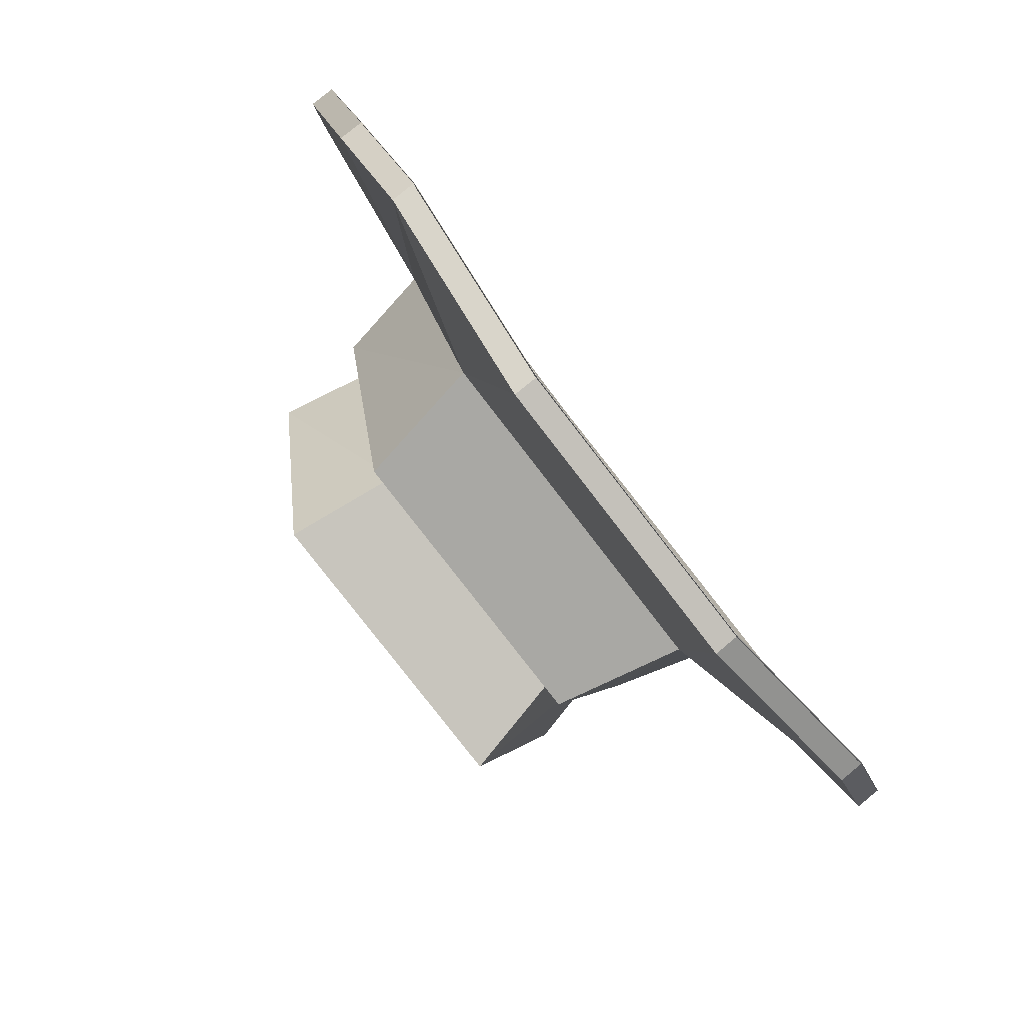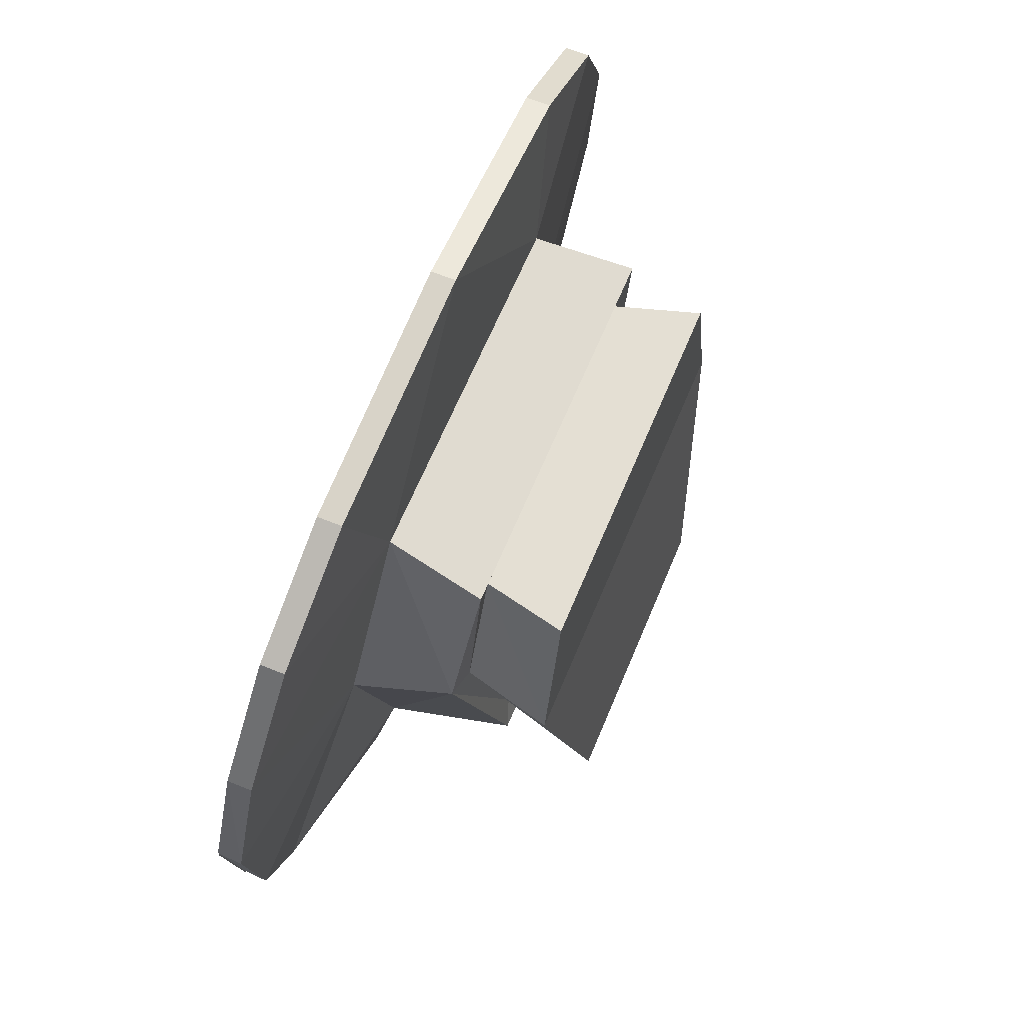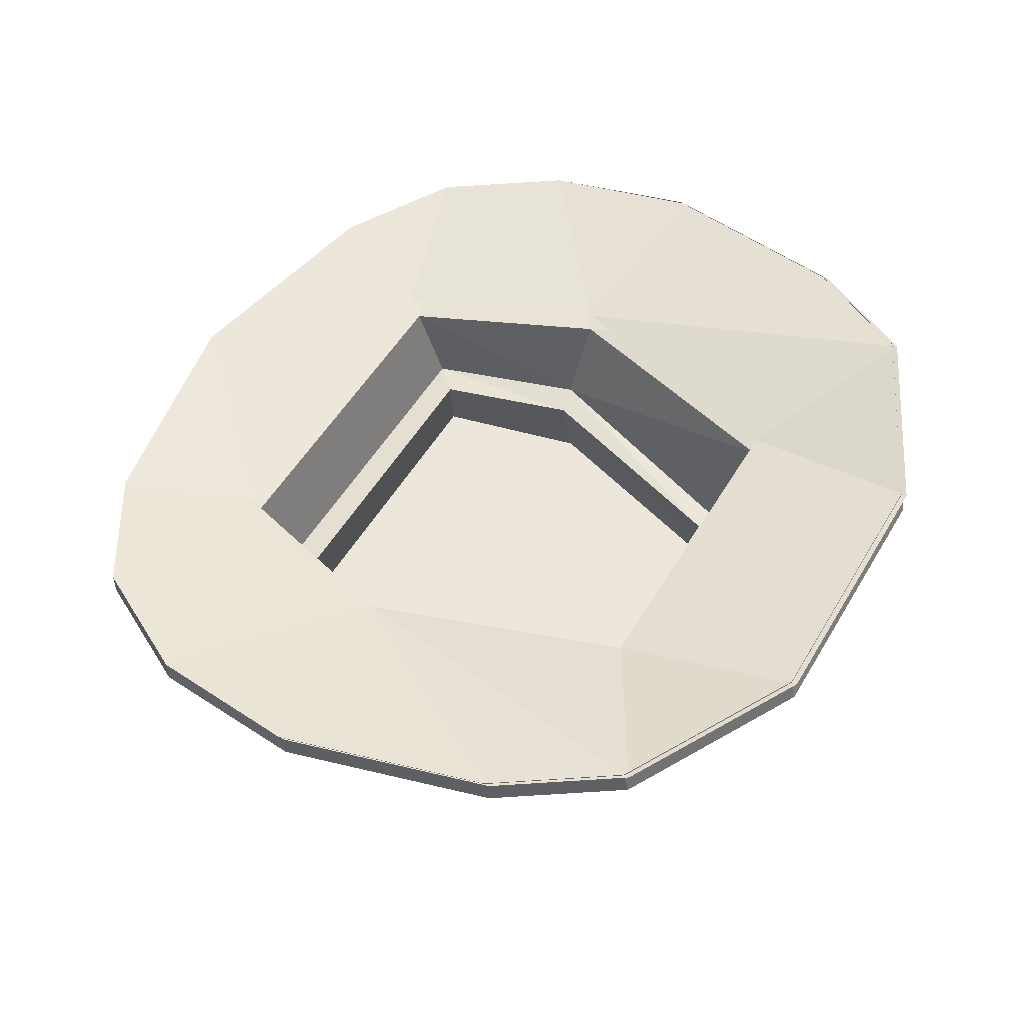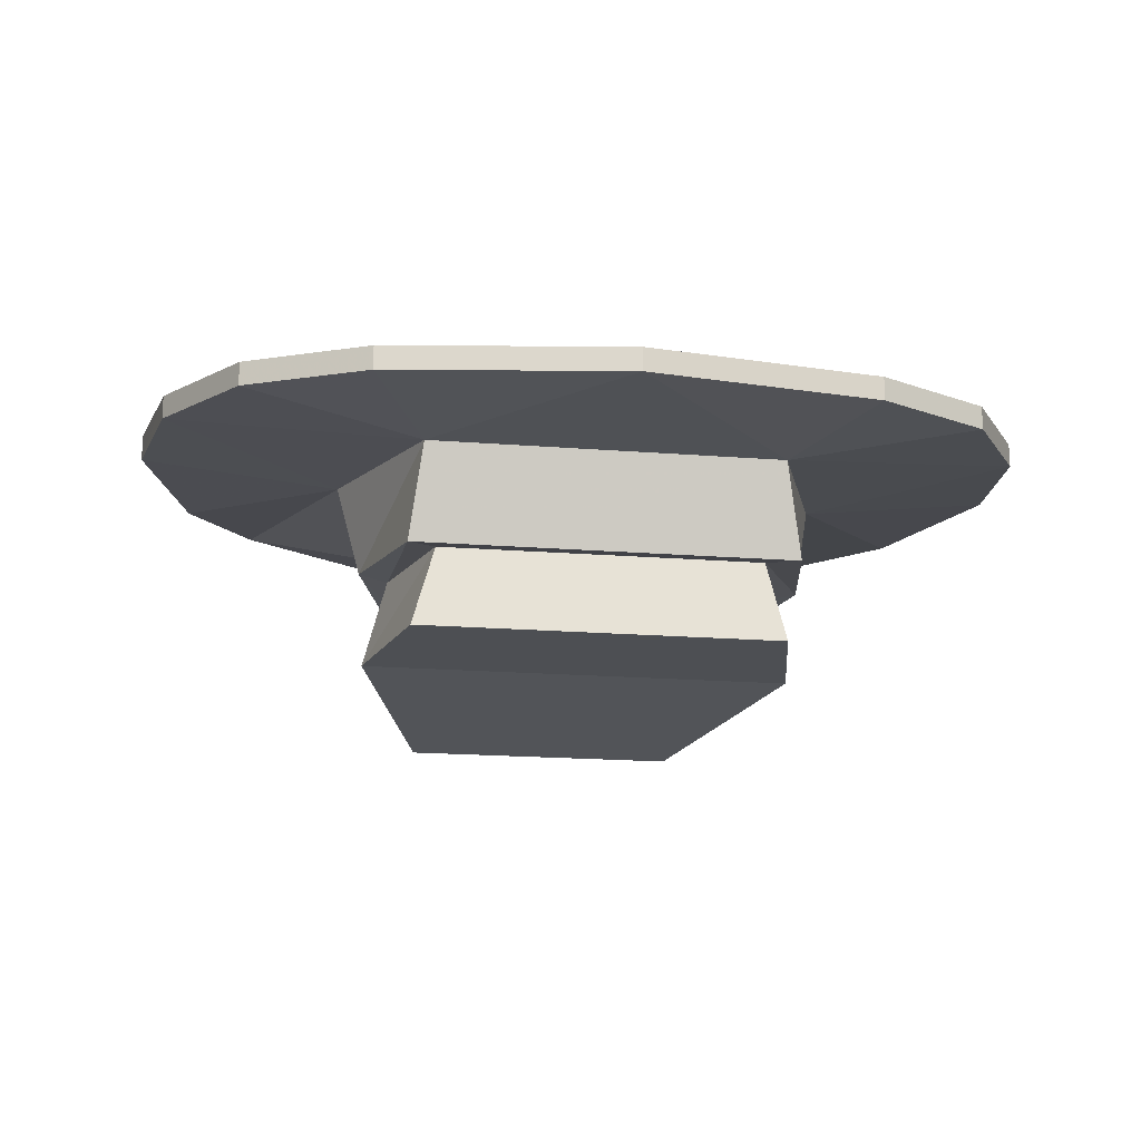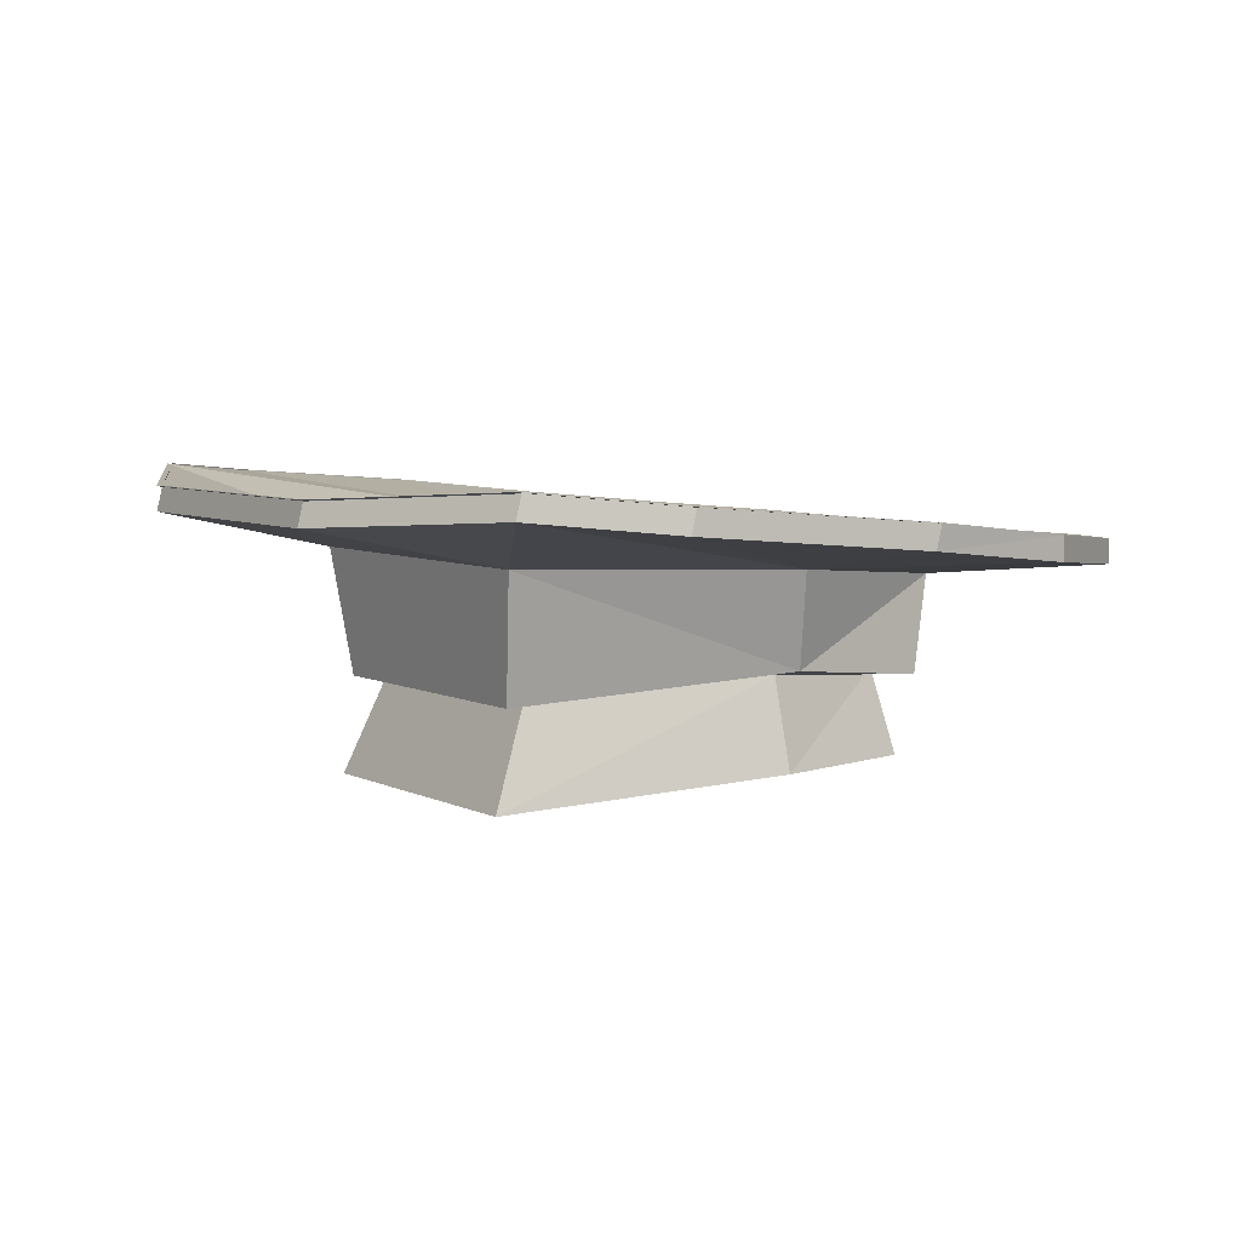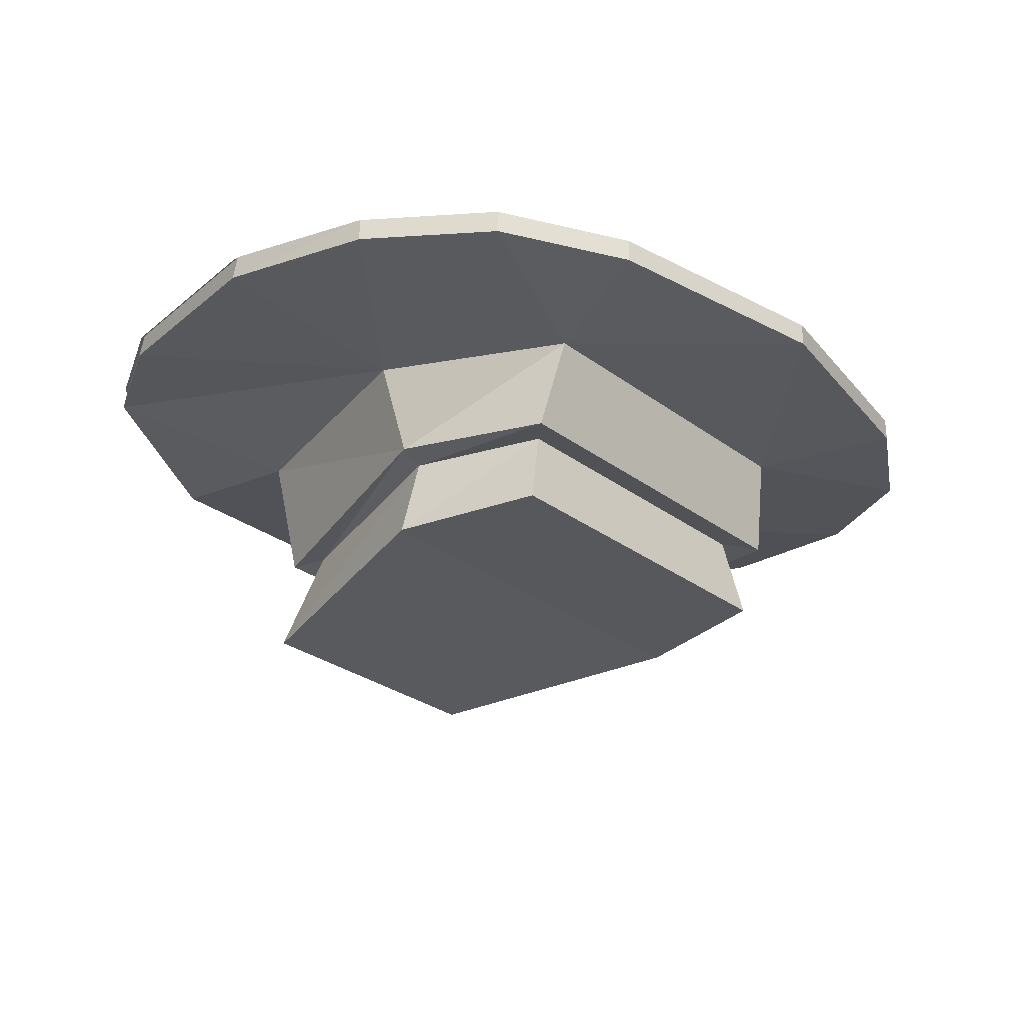
<metadata>
{"format":"obj","ext":"obj","renderer":"f3d","projection":"perspective","resolution":1024,"background":"white","views":[{"elev":-79.1,"azim":127.6,"up":"+Z"},{"elev":63.7,"azim":-67.6,"up":"+Z"},{"elev":51.9,"azim":119.8,"up":"+Y"},{"elev":-17.9,"azim":-8.9,"up":"+Y"},{"elev":5.9,"azim":-124.0,"up":"+Y"},{"elev":-28.5,"azim":-48.2,"up":"+Y"}]}
</metadata>
<code>
v 0.1641 -0.5781 -0.3047
v 0.2656 -0.5625 -0.007812
v 0.2891 -0.6797 -0.007812
v 0.1875 -0.7109 -0.3594
v -0.1875 -0.7109 -0.3594
v -0.1641 -0.5781 -0.3047
v -0.1875 -0.5859 -0.3438
v 0.1875 -0.5859 -0.3438
v 0.3047 -0.5547 0
v 0.2188 -0.5703 0.1797
v 0.2422 -0.6797 0.1953
v -0.2422 -0.6797 0.1953
v -0.2891 -0.6797 -0.007812
v -0.2578 -0.5625 -0.007812
v -0.2969 -0.5547 0
v -0.2188 -0.4219 -0.3594
v 0.2188 -0.4219 -0.3594
v 0.3281 -0.4297 -0.01562
v 0.2344 -0.4531 0.25
v 0.2578 -0.5781 0.2188
v -0.2109 -0.5703 0.1797
v -0.25 -0.5781 0.2188
v -0.2344 -0.4531 0.25
v -0.3281 -0.4297 -0.01562
v -0.4375 -0.3516 -0.4844
v -0.1875 -0.3672 -0.6094
v 0.1875 -0.3672 -0.6094
v 0.4375 -0.3516 -0.4844
v 0.5312 -0.3672 -0.3281
v 0.5938 -0.3906 -0.04688
v 0.5625 -0.4141 0.1719
v 0.4688 -0.4297 0.3359
v 0.3125 -0.4375 0.4297
v 0 -0.4453 0.4922
v 0.1875 -0.3359 -0.6016
v 0.4375 -0.3203 -0.4766
v -0.1875 -0.3359 -0.6016
v -0.4375 -0.3203 -0.4766
v -0.5312 -0.3359 -0.3203
v -0.5312 -0.3672 -0.3281
v -0.5938 -0.3594 -0.03906
v -0.5938 -0.3906 -0.04688
v -0.5625 -0.3828 0.1719
v -0.5625 -0.4141 0.1719
v -0.4688 -0.3984 0.3359
v -0.2344 -0.4219 0.2656
v -0.3281 -0.3984 -0.01562
v -0.5938 -0.3594 -0.04688
v -0.5312 -0.3359 -0.3281
v -0.4375 -0.3203 -0.4844
v -0.2188 -0.3906 -0.3594
v -0.1875 -0.3359 -0.6094
v 0.2188 -0.3906 -0.3594
v 0.1875 -0.3359 -0.6094
v 0.4375 -0.3203 -0.4844
v 0.3281 -0.3984 -0.01562
v 0.5312 -0.3359 -0.3281
v 0.5938 -0.3594 -0.04688
v 0.5625 -0.3828 0.1719
v 0.2344 -0.4219 0.2656
v 0.4688 -0.3984 0.3359
v 0.5938 -0.3594 -0.03906
v 0.5312 -0.3359 -0.3203
v 0.3125 -0.4062 0.4297
v 0 -0.4141 0.4922
v -0.3125 -0.4375 0.4297
v -0.4688 -0.4297 0.3359
v -0.3125 -0.4062 0.4297
v 0.2656 -0.5625 -0.007812
v 0.2656 -0.5625 -0.007812
v 0.2656 -0.5625 -0.007812
v 0.2656 -0.5625 -0.007812
v 0.2656 -0.5625 -0.007812
v 0.2656 -0.5625 -0.007812
f 1 2 3
f 1 3 4
f 1 4 5
f 1 5 6
f 2 10 11
f 2 11 3
f 3 11 12
f 3 12 13
f 3 13 4
f 4 13 5
f 5 13 14
f 5 14 6
f 10 21 11
f 11 21 12
f 12 21 13
f 13 21 14
f 16 24 25
f 16 25 26
f 16 26 27
f 16 27 17
f 17 27 28
f 17 28 18
f 18 28 29
f 18 29 30
f 18 30 31
f 18 31 19
f 19 31 32
f 19 32 33
f 19 33 34
f 19 34 23
f 43 45 46
f 43 46 47
f 43 47 48
f 48 47 49
f 49 47 50
f 50 47 51
f 50 51 52
f 52 51 53
f 52 53 54
f 54 53 55
f 55 53 56
f 55 56 57
f 57 56 58
f 58 56 59
f 59 56 60
f 59 60 61
f 34 66 23
f 23 66 67
f 23 67 44
f 23 44 24
f 24 44 42
f 24 42 40
f 24 40 25
f 45 68 46
f 46 68 65
f 46 65 60
f 60 65 64
f 60 64 61
f 1 6 7
f 1 7 8
f 1 8 2
f 2 8 9
f 2 9 10
f 6 14 15
f 6 15 7
f 7 15 16
f 7 16 17
f 7 17 8
f 8 17 9
f 9 17 18
f 9 18 19
f 9 19 20
f 9 20 10
f 10 20 21
f 14 21 22
f 14 22 15
f 15 22 23
f 15 23 24
f 15 24 16
f 19 23 20
f 20 23 22
f 20 22 21
f 35 36 28
f 35 28 27
f 35 27 26
f 35 26 37
f 37 26 38
f 38 26 25
f 38 25 39
f 39 25 40
f 39 40 41
f 41 40 42
f 41 42 43
f 43 42 44
f 43 44 45
f 59 61 32
f 59 32 31
f 59 31 62
f 62 31 30
f 62 30 63
f 63 30 29
f 63 29 36
f 36 29 28
f 61 64 33
f 61 33 32
f 34 33 64
f 34 64 65
f 34 65 66
f 44 67 45
f 45 67 68
f 67 66 68
f 68 66 65

</code>
